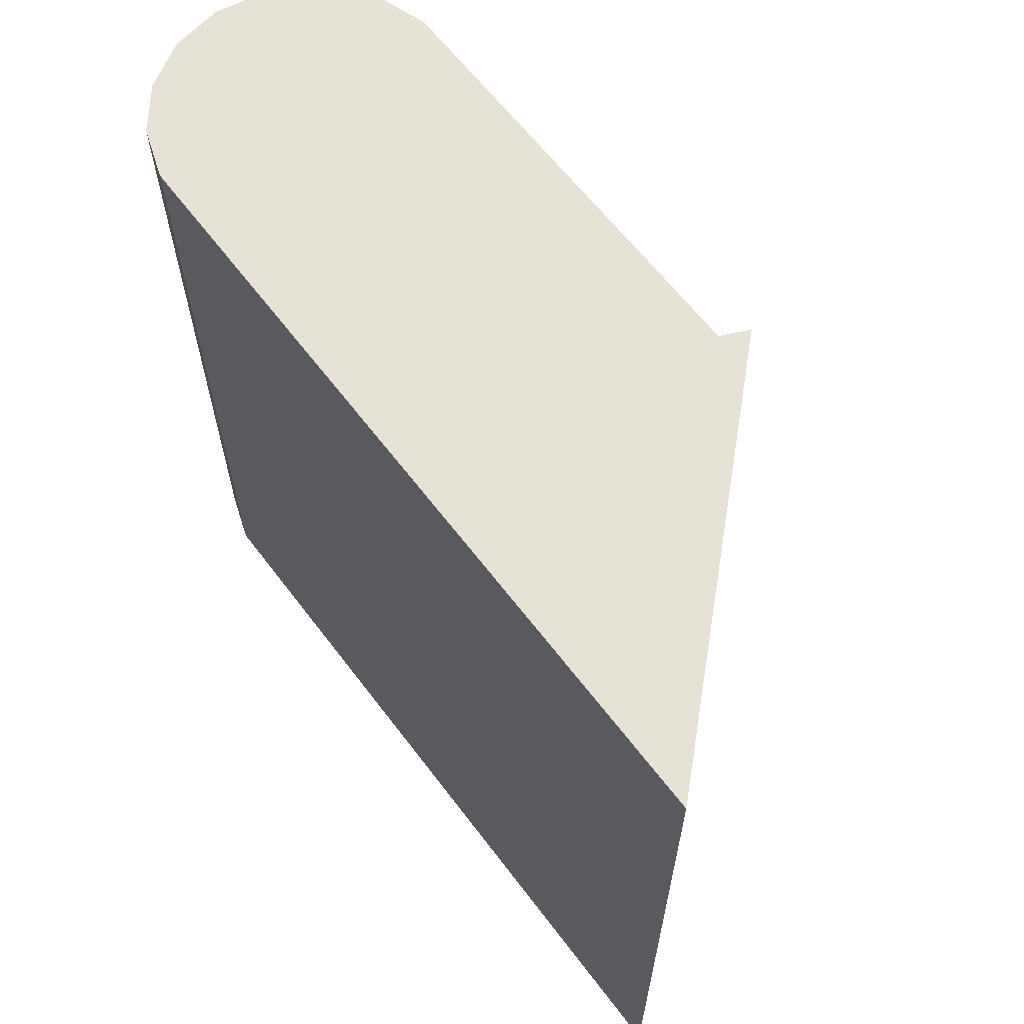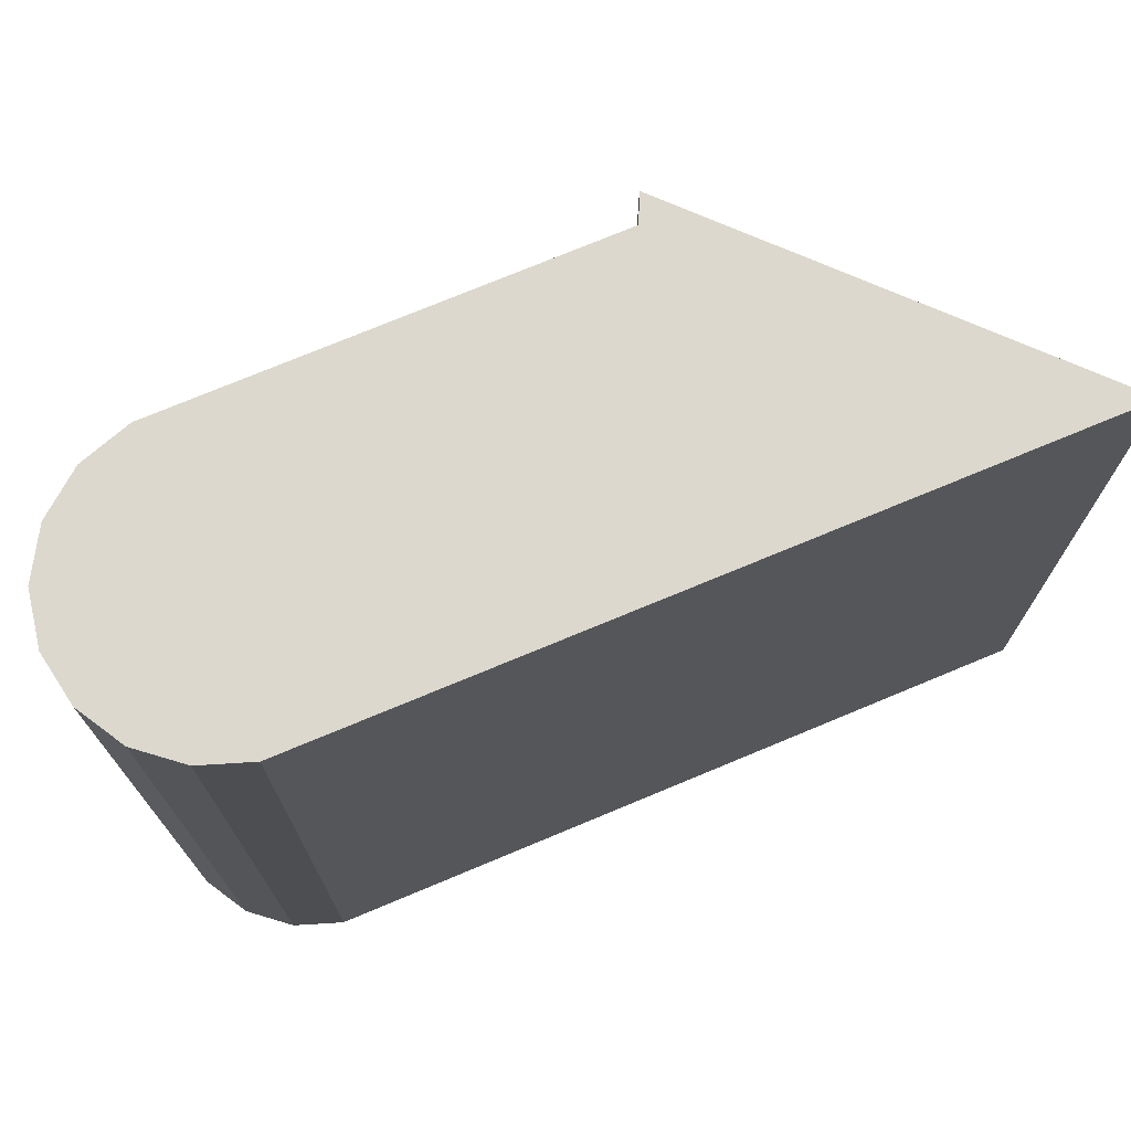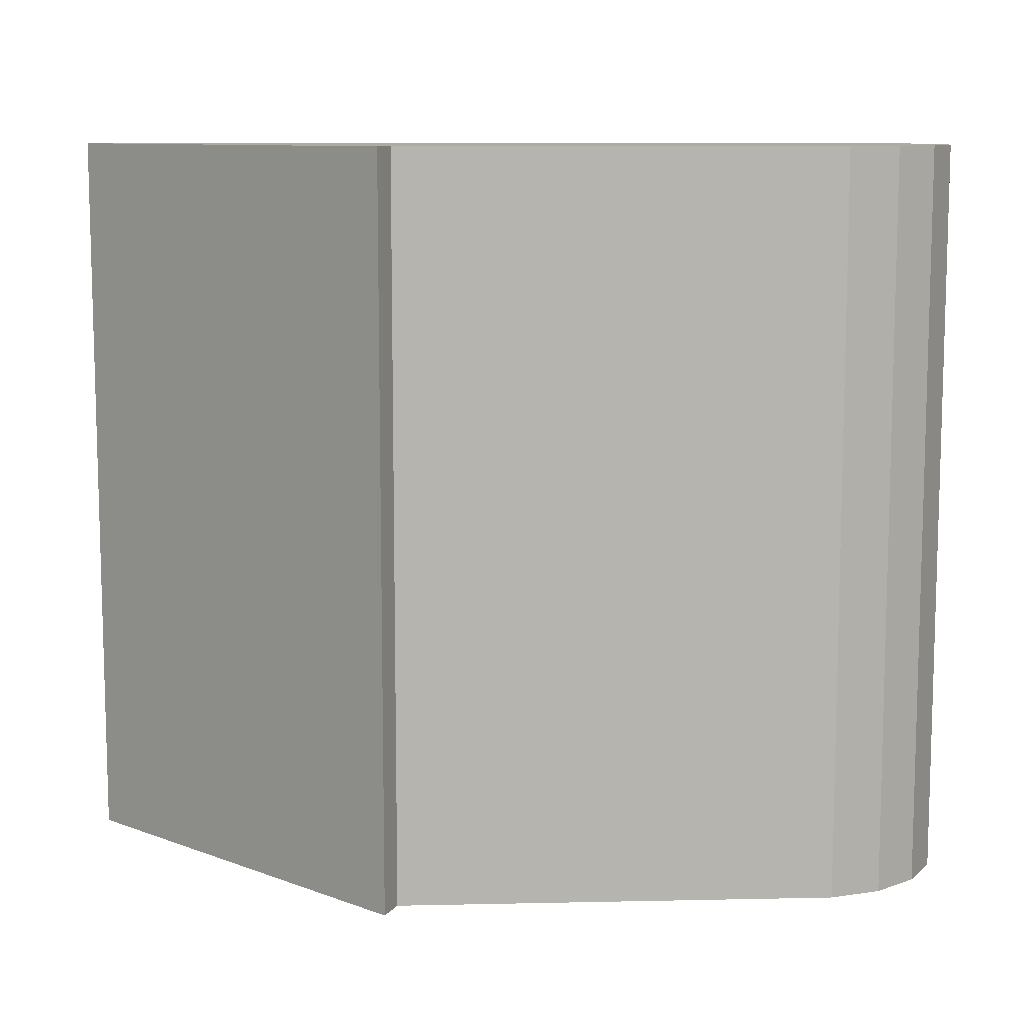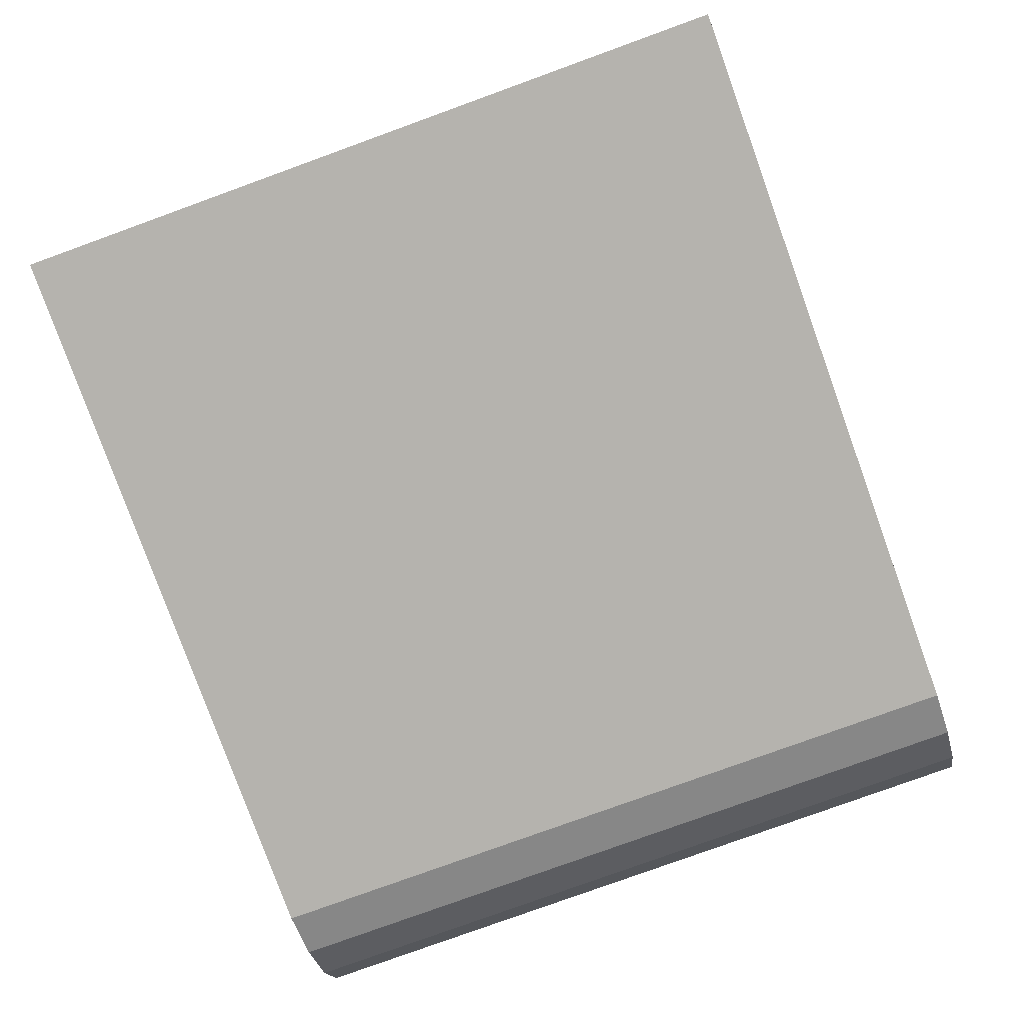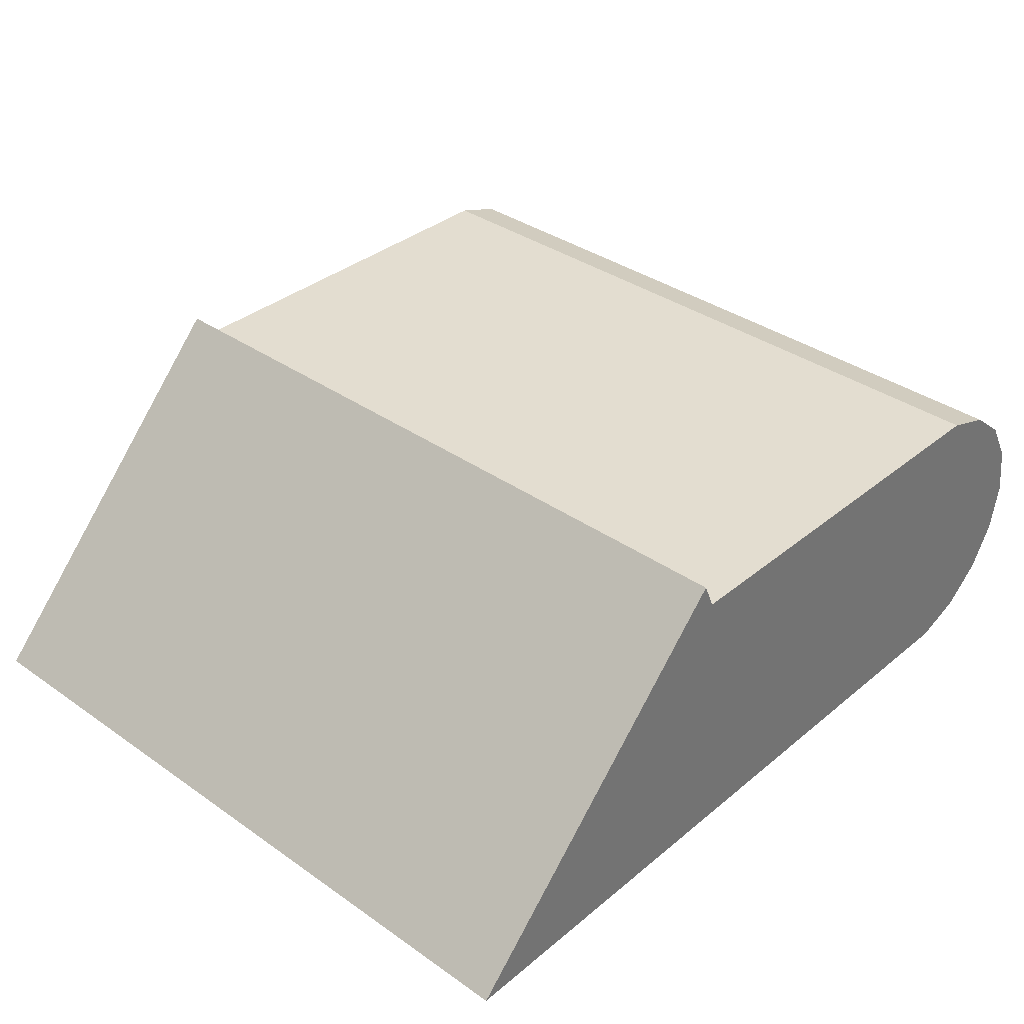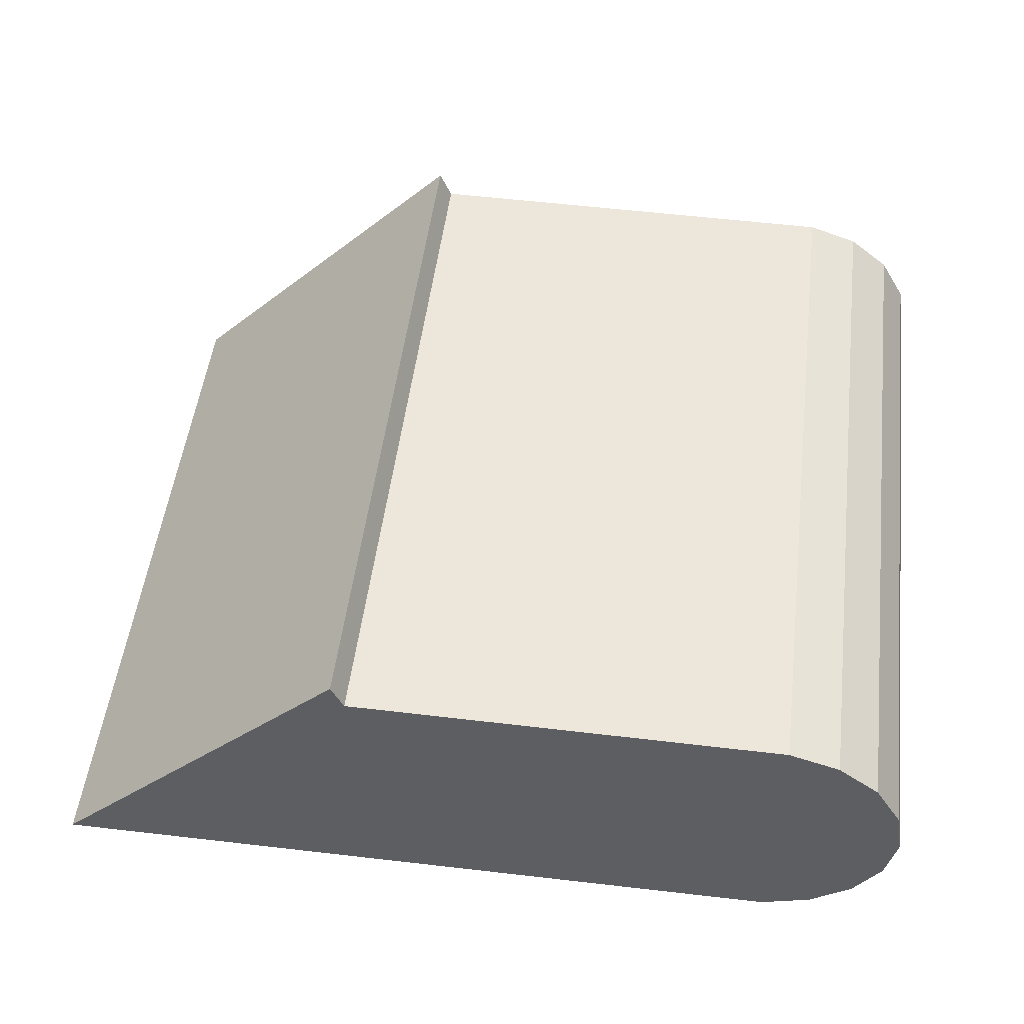
<metadata>
{"format":"obj","ext":"obj","renderer":"f3d","projection":"perspective","resolution":1024,"background":"white","views":[{"elev":63.3,"azim":-126.7,"up":"+Y"},{"elev":72.6,"azim":157.7,"up":"+Y"},{"elev":9.8,"azim":-2.5,"up":"+Y"},{"elev":-79.7,"azim":-70.1,"up":"+Z"},{"elev":36.0,"azim":-47.5,"up":"+Z"},{"elev":51.0,"azim":7.0,"up":"+Z"}]}
</metadata>
<code>
v  0 9.511 5.824e-16
v  4.127 9.511 3.765
v  6.963 9.511 -0.052
v  3.971 9.511 4.118
v  9.686 9.511 3.697
v  9.699 9.511 -0.072
v  10.33 9.511 0.142
v  10.85 9.511 0.559
v  10.33 9.511 3.478
v  11.19 9.511 1.128
v  10.86 9.511 3.046
v  11.31 9.511 1.781
v  11.2 9.511 2.455
v  10.86 -1.865e-16 3.046
v  11.2 -1.503e-16 2.455
v  3.971 -2.522e-16 4.118
v  4.127 -2.305e-16 3.765
v  10.33 -2.13e-16 3.478
v  11.31 -1.091e-16 1.781
v  11.19 -6.907e-17 1.128
v  10.85 -3.423e-17 0.559
v  10.33 -8.695e-18 0.142
v  9.699 4.409e-18 -0.072
v  0 0 0
v  6.963 3.184e-18 -0.052
v  9.686 -2.264e-16 3.697
g defaultobject
f 1 2 3
f 2 1 4
f 3 2 5
f 3 5 6
f 6 5 7
f 7 5 8
f 8 5 9
f 8 9 10
f 10 9 11
f 10 11 12
f 12 11 13
f 14 13 11
f 13 14 15
f 16 2 4
f 2 16 17
f 18 11 9
f 11 18 14
f 15 12 13
f 12 15 19
f 19 10 12
f 10 19 20
f 20 8 10
f 8 20 21
f 21 7 8
f 7 21 22
f 22 6 7
f 6 22 23
f 23 3 6
f 3 23 1
f 1 23 24
f 24 23 25
f 24 4 1
f 4 24 16
f 17 5 2
f 5 17 26
f 26 9 5
f 9 26 18
f 24 17 16
f 17 24 25
f 17 25 26
f 26 25 23
f 26 23 22
f 26 22 21
f 26 21 18
f 18 21 20
f 18 20 14
f 14 20 19
f 14 19 15

</code>
